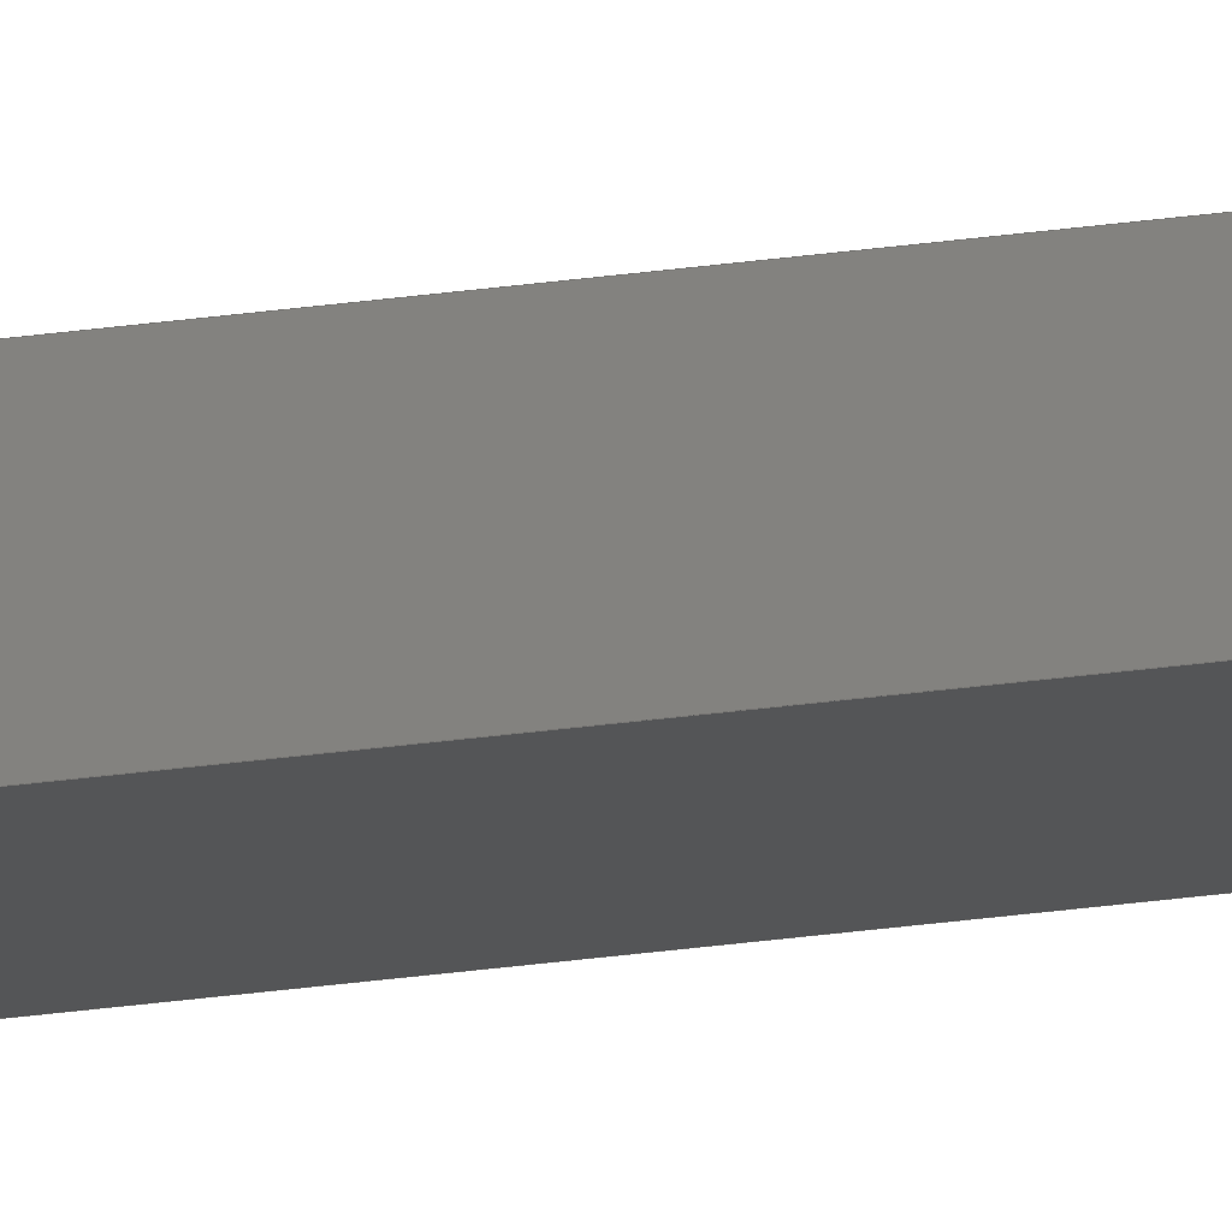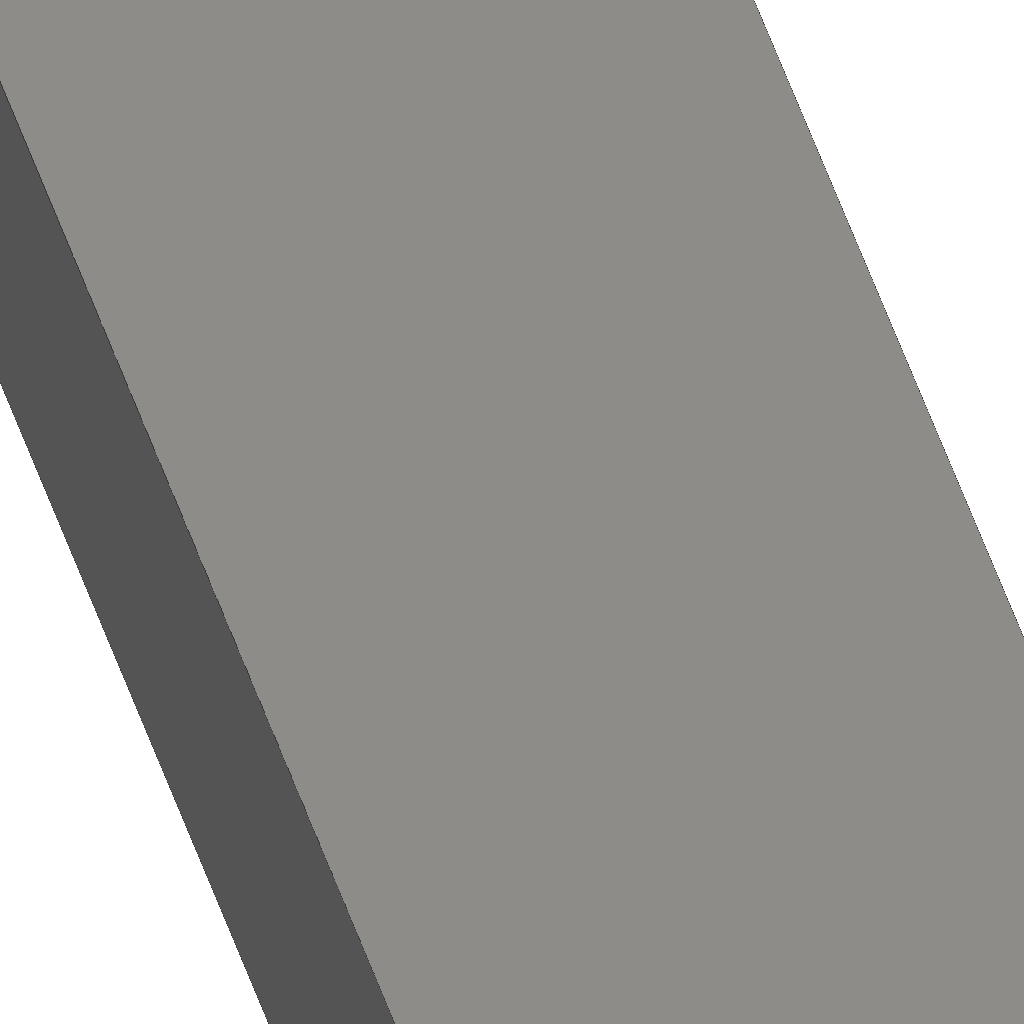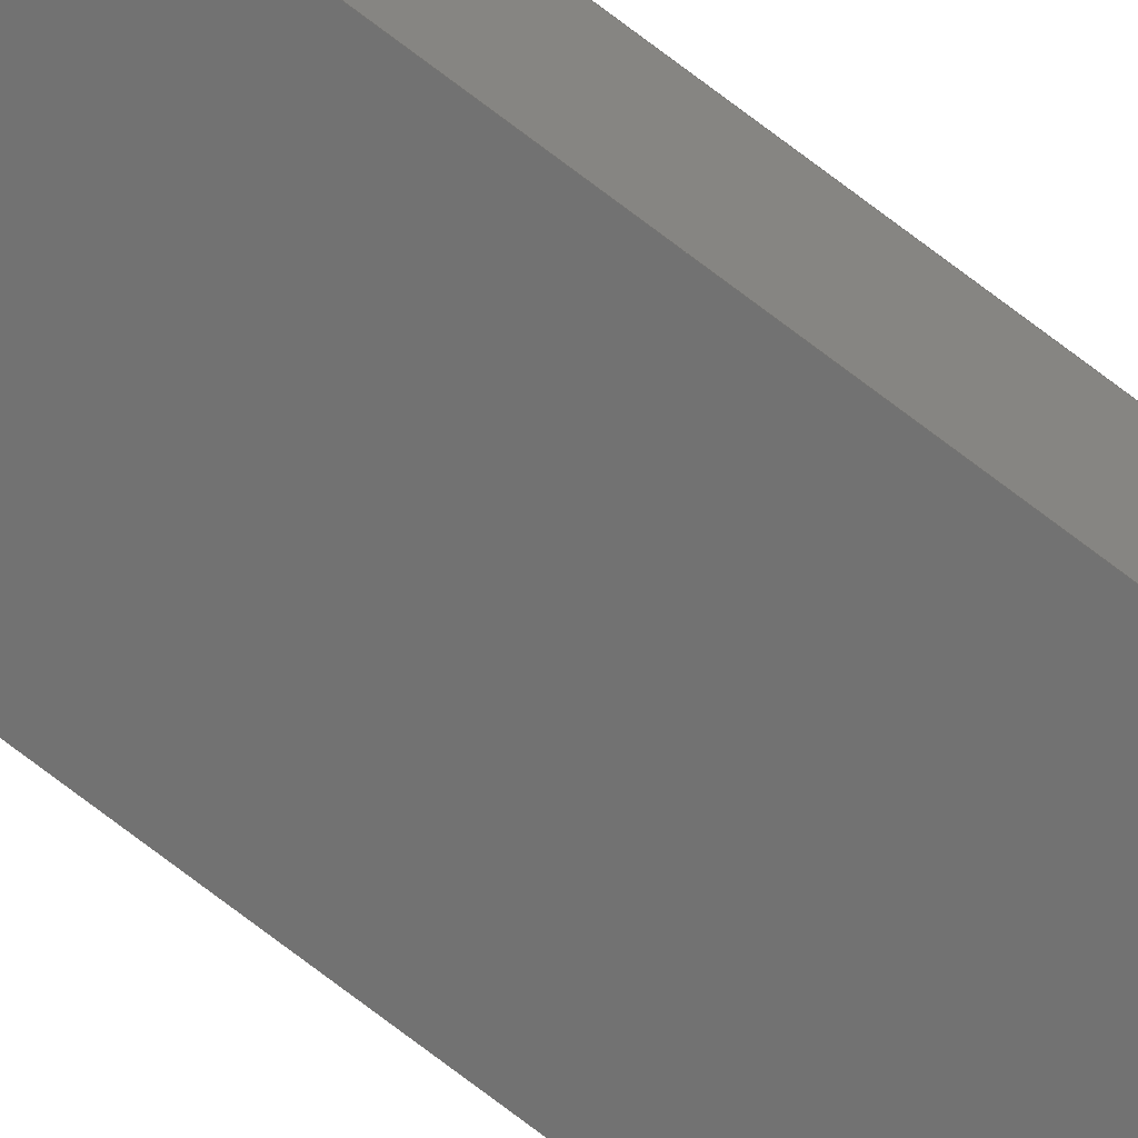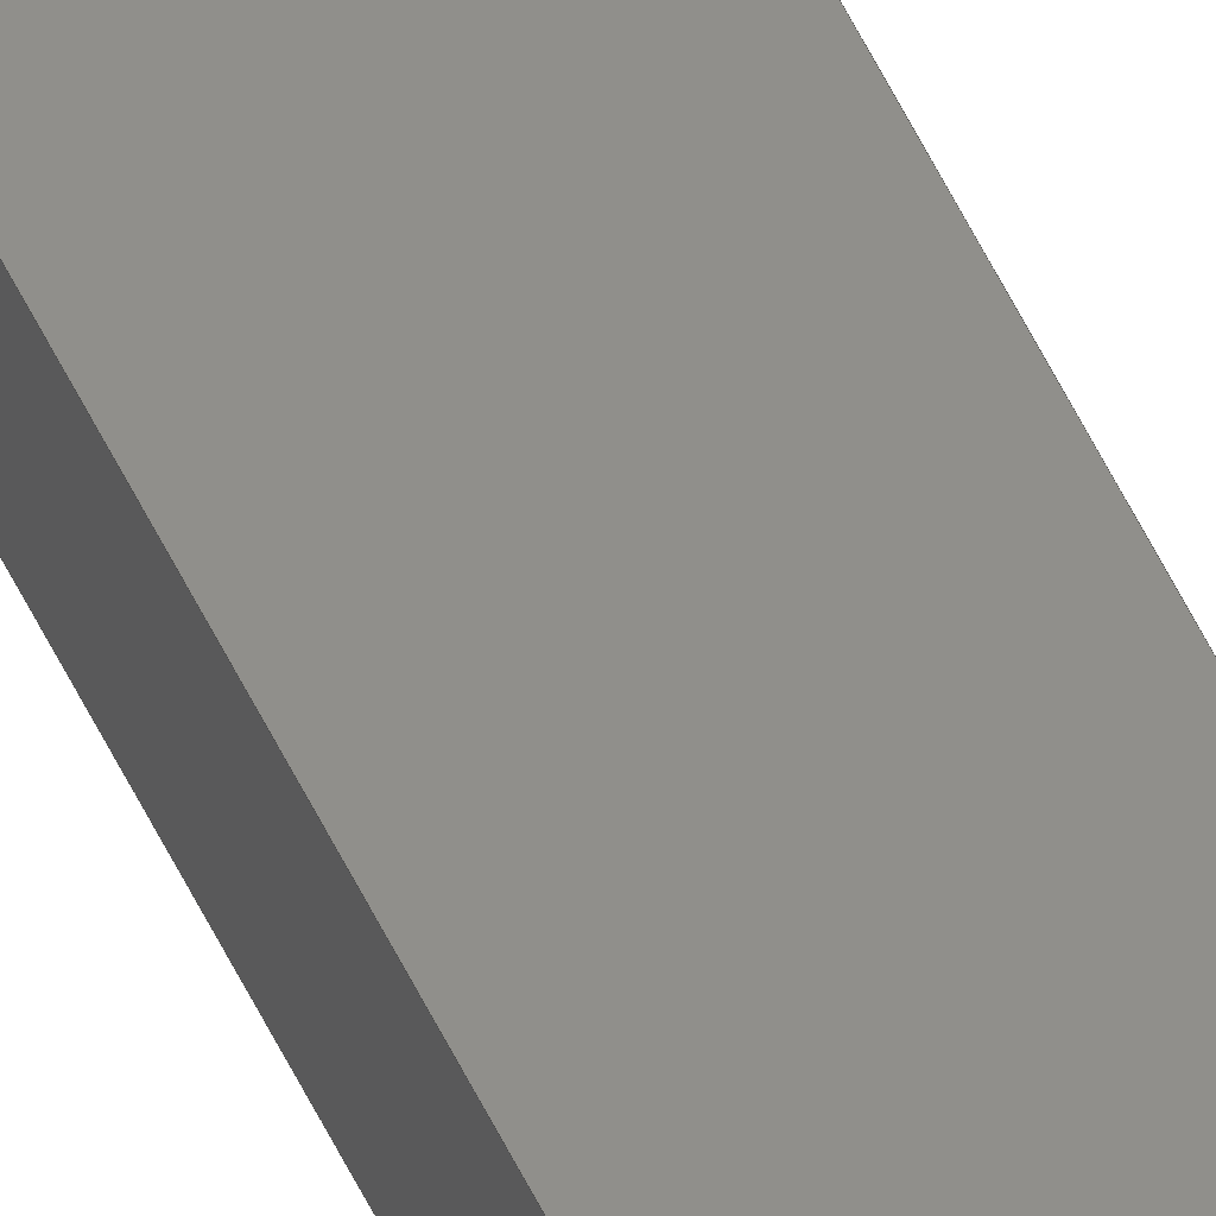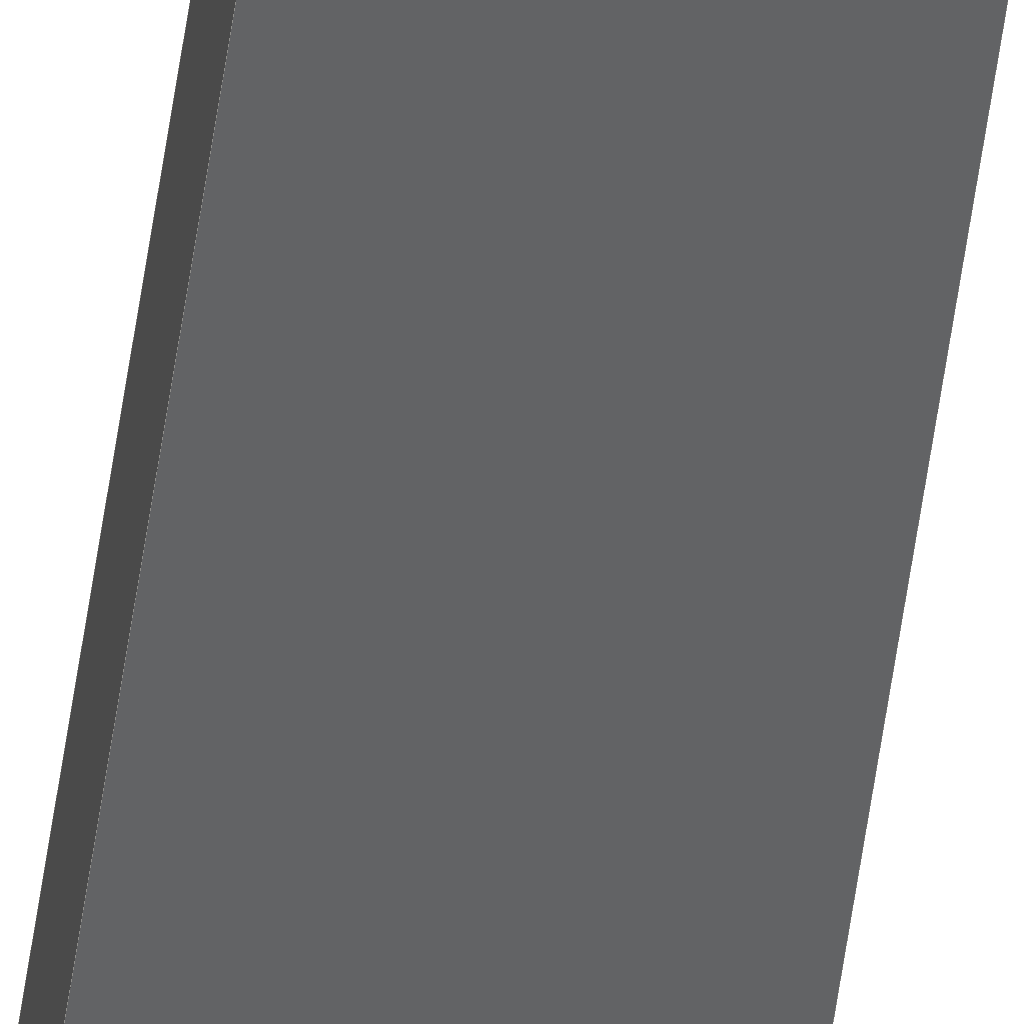
<metadata>
{"format":"step","ext":"stp","renderer":"f3d","projection":"perspective","resolution":1024,"background":"white","views":[{"elev":-13.4,"azim":-66.1,"up":"+Y"},{"elev":37.9,"azim":165.5,"up":"+Y"},{"elev":-64.4,"azim":50.9,"up":"+Y"},{"elev":48.7,"azim":156.8,"up":"+Y"},{"elev":-43.9,"azim":-6.7,"up":"+Y"}]}
</metadata>
<code>
ISO-10303-21;
DATA;
#1=PRODUCT('W42_Upper_Spar_2_8x4mm','','',(#2)) ;
#2=PRODUCT_CONTEXT(' ',#3,'mechanical') ;
#3=APPLICATION_CONTEXT('managed model based 3d engineering') ;
#4=PRODUCT_DEFINITION('',' ',#176,#5) ;
#5=PRODUCT_DEFINITION_CONTEXT('part definition',#3,' ') ;
#6=PRODUCT_DEFINITION_SHAPE(' ',' ',#4) ;
#7=MECHANICAL_DESIGN_GEOMETRIC_PRESENTATION_REPRESENTATION(' ',(#39),#181) ;
#8=PRODUCT_CATEGORY('part','specification') ;
#9=SHAPE_REPRESENTATION(' ',(#83),#181) ;
#10=CARTESIAN_POINT(' ',(0,0,0)) ;
#11=CARTESIAN_POINT('Axis2P3D Location',(-109.7,-25.4,2.942)) ;
#12=CARTESIAN_POINT('Line Origine',(4,4,2.235)) ;
#13=CARTESIAN_POINT('Vertex',(8,4,2.299)) ;
#14=CARTESIAN_POINT('Vertex',(0,4,2.171)) ;
#15=CARTESIAN_POINT('Line Origine',(8,2,2.471)) ;
#16=CARTESIAN_POINT('Vertex',(8,0,2.643)) ;
#17=CARTESIAN_POINT('Line Origine',(4,-6.661e-15,2.579)) ;
#18=CARTESIAN_POINT('Vertex',(0,0,2.515)) ;
#19=CARTESIAN_POINT('Line Origine',(-4.374e-14,2,2.343)) ;
#20=CARTESIAN_POINT('Axis2P3D Location',(0,0,1398)) ;
#21=CARTESIAN_POINT('Line Origine',(4,0,1398)) ;
#22=CARTESIAN_POINT('Vertex',(0,0,1398)) ;
#23=CARTESIAN_POINT('Vertex',(8,0,1398)) ;
#24=CARTESIAN_POINT('Line Origine',(8,2,1398)) ;
#25=CARTESIAN_POINT('Vertex',(8,4,1398)) ;
#26=CARTESIAN_POINT('Line Origine',(4,4,1398)) ;
#27=CARTESIAN_POINT('Vertex',(0,4,1398)) ;
#28=CARTESIAN_POINT('Line Origine',(0,2,1398)) ;
#29=CARTESIAN_POINT('Axis2P3D Location',(0,0,0)) ;
#30=CARTESIAN_POINT('Line Origine',(8,0,700.3)) ;
#31=CARTESIAN_POINT('Line Origine',(0,0,700.3)) ;
#32=CARTESIAN_POINT('Axis2P3D Location',(8,0,0)) ;
#33=CARTESIAN_POINT('Line Origine',(8,4,700.1)) ;
#34=CARTESIAN_POINT('Axis2P3D Location',(8,4,0)) ;
#35=CARTESIAN_POINT('Line Origine',(0,4,700.1)) ;
#36=CARTESIAN_POINT('Axis2P3D Location',(0,4,0)) ;
#37=PRODUCT_RELATED_PRODUCT_CATEGORY('part',$,(#1)) ;
#38=UNCERTAINTY_MEASURE_WITH_UNIT(LENGTH_MEASURE(0.005),#178,'distance_accuracy_value','CONFUSED CURVE UNCERTAINTY') ;
#39=STYLED_ITEM(' ',(#40),#151) ;
#40=PRESENTATION_STYLE_ASSIGNMENT((#41)) ;
#41=SURFACE_STYLE_USAGE(.BOTH.,#42) ;
#42=SURFACE_SIDE_STYLE(' ',(#43)) ;
#43=SURFACE_STYLE_FILL_AREA(#44) ;
#44=FILL_AREA_STYLE(' ',(#45)) ;
#45=FILL_AREA_STYLE_COLOUR(' ',#168) ;
#46=VECTOR('Line Direction',#60,1) ;
#47=VECTOR('Line Direction',#61,1) ;
#48=VECTOR('Line Direction',#62,1) ;
#49=VECTOR('Line Direction',#63,1) ;
#50=VECTOR('Line Direction',#66,1) ;
#51=VECTOR('Line Direction',#67,1) ;
#52=VECTOR('Line Direction',#68,1) ;
#53=VECTOR('Line Direction',#69,1) ;
#54=VECTOR('Line Direction',#72,1) ;
#55=VECTOR('Line Direction',#73,1) ;
#56=VECTOR('Line Direction',#76,1) ;
#57=VECTOR('Line Direction',#79,1) ;
#58=DIRECTION('Axis2P3D Direction',(-0.01596,0.08568,0.9962)) ;
#59=DIRECTION('Axis2P3D XDirection',(0.9835,0.181,0.0001847)) ;
#60=DIRECTION('Vector Direction',(-0.9999,-1.11e-16,-0.01602)) ;
#61=DIRECTION('Vector Direction',(-3.982e-15,0.9963,-0.08569)) ;
#62=DIRECTION('Vector Direction',(0.9999,1.443e-15,0.01602)) ;
#63=DIRECTION('Vector Direction',(4.425e-16,-0.9963,0.08569)) ;
#64=DIRECTION('Axis2P3D Direction',(0,0,1)) ;
#65=DIRECTION('Axis2P3D XDirection',(1,0,0)) ;
#66=DIRECTION('Vector Direction',(1,0,0)) ;
#67=DIRECTION('Vector Direction',(0,1,0)) ;
#68=DIRECTION('Vector Direction',(-1,0,0)) ;
#69=DIRECTION('Vector Direction',(0,-1,0)) ;
#70=DIRECTION('Axis2P3D Direction',(0,-1,0)) ;
#71=DIRECTION('Axis2P3D XDirection',(1,0,0)) ;
#72=DIRECTION('Vector Direction',(0,0,1)) ;
#73=DIRECTION('Vector Direction',(0,0,1)) ;
#74=DIRECTION('Axis2P3D Direction',(1,0,0)) ;
#75=DIRECTION('Axis2P3D XDirection',(0,1,0)) ;
#76=DIRECTION('Vector Direction',(0,0,1)) ;
#77=DIRECTION('Axis2P3D Direction',(0,1,-0)) ;
#78=DIRECTION('Axis2P3D XDirection',(-1,0,0)) ;
#79=DIRECTION('Vector Direction',(0,0,1)) ;
#80=DIRECTION('Axis2P3D Direction',(-1,0,0)) ;
#81=DIRECTION('Axis2P3D XDirection',(0,-1,0)) ;
#82=SHAPE_REPRESENTATION_RELATIONSHIP(' ',' ',#9,#160) ;
#83=AXIS2_PLACEMENT_3D(' ',#10,$,$) ;
#84=AXIS2_PLACEMENT_3D('Plane Axis2P3D',#11,#58,#59) ;
#85=AXIS2_PLACEMENT_3D('Plane Axis2P3D',#20,#64,#65) ;
#86=AXIS2_PLACEMENT_3D('Plane Axis2P3D',#29,#70,#71) ;
#87=AXIS2_PLACEMENT_3D('Plane Axis2P3D',#32,#74,#75) ;
#88=AXIS2_PLACEMENT_3D('Plane Axis2P3D',#34,#77,#78) ;
#89=AXIS2_PLACEMENT_3D('Plane Axis2P3D',#36,#80,#81) ;
#90=LINE('Line',#12,#46) ;
#91=LINE('Line',#15,#47) ;
#92=LINE('Line',#17,#48) ;
#93=LINE('Line',#19,#49) ;
#94=LINE('Line',#21,#50) ;
#95=LINE('Line',#24,#51) ;
#96=LINE('Line',#26,#52) ;
#97=LINE('Line',#28,#53) ;
#98=LINE('Line',#30,#54) ;
#99=LINE('Line',#31,#55) ;
#100=LINE('Line',#33,#56) ;
#101=LINE('Line',#35,#57) ;
#102=PLANE('',#84) ;
#103=PLANE('',#85) ;
#104=PLANE('',#86) ;
#105=PLANE('',#87) ;
#106=PLANE('',#88) ;
#107=PLANE('',#89) ;
#108=EDGE_CURVE('',#152,#153,#90,.T.) ;
#109=EDGE_CURVE('',#154,#152,#91,.T.) ;
#110=EDGE_CURVE('',#155,#154,#92,.T.) ;
#111=EDGE_CURVE('',#153,#155,#93,.T.) ;
#112=EDGE_CURVE('',#156,#157,#94,.T.) ;
#113=EDGE_CURVE('',#157,#158,#95,.T.) ;
#114=EDGE_CURVE('',#158,#159,#96,.T.) ;
#115=EDGE_CURVE('',#159,#156,#97,.T.) ;
#116=EDGE_CURVE('',#154,#157,#98,.T.) ;
#117=EDGE_CURVE('',#155,#156,#99,.T.) ;
#118=EDGE_CURVE('',#152,#158,#100,.T.) ;
#119=EDGE_CURVE('',#153,#159,#101,.T.) ;
#120=CLOSED_SHELL('Closed Shell',(#161,#162,#163,#164,#165,#166)) ;
#121=ORIENTED_EDGE('',*,*,#108,.F.) ;
#122=ORIENTED_EDGE('',*,*,#109,.F.) ;
#123=ORIENTED_EDGE('',*,*,#110,.F.) ;
#124=ORIENTED_EDGE('',*,*,#111,.F.) ;
#125=ORIENTED_EDGE('',*,*,#112,.T.) ;
#126=ORIENTED_EDGE('',*,*,#113,.T.) ;
#127=ORIENTED_EDGE('',*,*,#114,.T.) ;
#128=ORIENTED_EDGE('',*,*,#115,.T.) ;
#129=ORIENTED_EDGE('',*,*,#116,.T.) ;
#130=ORIENTED_EDGE('',*,*,#112,.F.) ;
#131=ORIENTED_EDGE('',*,*,#117,.F.) ;
#132=ORIENTED_EDGE('',*,*,#110,.T.) ;
#133=ORIENTED_EDGE('',*,*,#118,.T.) ;
#134=ORIENTED_EDGE('',*,*,#113,.F.) ;
#135=ORIENTED_EDGE('',*,*,#116,.F.) ;
#136=ORIENTED_EDGE('',*,*,#109,.T.) ;
#137=ORIENTED_EDGE('',*,*,#119,.T.) ;
#138=ORIENTED_EDGE('',*,*,#114,.F.) ;
#139=ORIENTED_EDGE('',*,*,#118,.F.) ;
#140=ORIENTED_EDGE('',*,*,#108,.T.) ;
#141=ORIENTED_EDGE('',*,*,#117,.T.) ;
#142=ORIENTED_EDGE('',*,*,#115,.F.) ;
#143=ORIENTED_EDGE('',*,*,#119,.F.) ;
#144=ORIENTED_EDGE('',*,*,#111,.T.) ;
#145=EDGE_LOOP('',(#121,#122,#123,#124)) ;
#146=EDGE_LOOP('',(#125,#126,#127,#128)) ;
#147=EDGE_LOOP('',(#129,#130,#131,#132)) ;
#148=EDGE_LOOP('',(#133,#134,#135,#136)) ;
#149=EDGE_LOOP('',(#137,#138,#139,#140)) ;
#150=EDGE_LOOP('',(#141,#142,#143,#144)) ;
#151=MANIFOLD_SOLID_BREP('PartBody',#120) ;
#152=VERTEX_POINT('',#13) ;
#153=VERTEX_POINT('',#14) ;
#154=VERTEX_POINT('',#16) ;
#155=VERTEX_POINT('',#18) ;
#156=VERTEX_POINT('',#22) ;
#157=VERTEX_POINT('',#23) ;
#158=VERTEX_POINT('',#25) ;
#159=VERTEX_POINT('',#27) ;
#160=ADVANCED_BREP_SHAPE_REPRESENTATION('NONE',(#151),#181) ;
#161=ADVANCED_FACE('PartBody',(#169),#102,.F.) ;
#162=ADVANCED_FACE('PartBody',(#170),#103,.T.) ;
#163=ADVANCED_FACE('PartBody',(#171),#104,.T.) ;
#164=ADVANCED_FACE('PartBody',(#172),#105,.T.) ;
#165=ADVANCED_FACE('PartBody',(#173),#106,.T.) ;
#166=ADVANCED_FACE('PartBody',(#174),#107,.T.) ;
#167=APPLICATION_PROTOCOL_DEFINITION('international standard','ap242_managed_model_based_3d_engineering',2014,#3) ;
#168=COLOUR_RGB('Colour',0.8235,0.8235,1) ;
#169=FACE_OUTER_BOUND('',#145,.T.) ;
#170=FACE_OUTER_BOUND('',#146,.T.) ;
#171=FACE_OUTER_BOUND('',#147,.T.) ;
#172=FACE_OUTER_BOUND('',#148,.T.) ;
#173=FACE_OUTER_BOUND('',#149,.T.) ;
#174=FACE_OUTER_BOUND('',#150,.T.) ;
#175=PRODUCT_CATEGORY_RELATIONSHIP(' ',' ',#8,#37) ;
#176=PRODUCT_DEFINITION_FORMATION_WITH_SPECIFIED_SOURCE('',' ',#1,.NOT_KNOWN.) ;
#177=SHAPE_DEFINITION_REPRESENTATION(#6,#9) ;
#178=(LENGTH_UNIT()NAMED_UNIT(*)SI_UNIT(.MILLI.,.METRE.)) ;
#179=(NAMED_UNIT(*)PLANE_ANGLE_UNIT()SI_UNIT($,.RADIAN.)) ;
#180=(NAMED_UNIT(*)SI_UNIT($,.STERADIAN.)SOLID_ANGLE_UNIT()) ;
#181=(GEOMETRIC_REPRESENTATION_CONTEXT(3)GLOBAL_UNCERTAINTY_ASSIGNED_CONTEXT((#38))GLOBAL_UNIT_ASSIGNED_CONTEXT((#178,#179,#180))REPRESENTATION_CONTEXT(' ',' ')) ;
ENDSEC;
END-ISO-10303-21;

</code>
